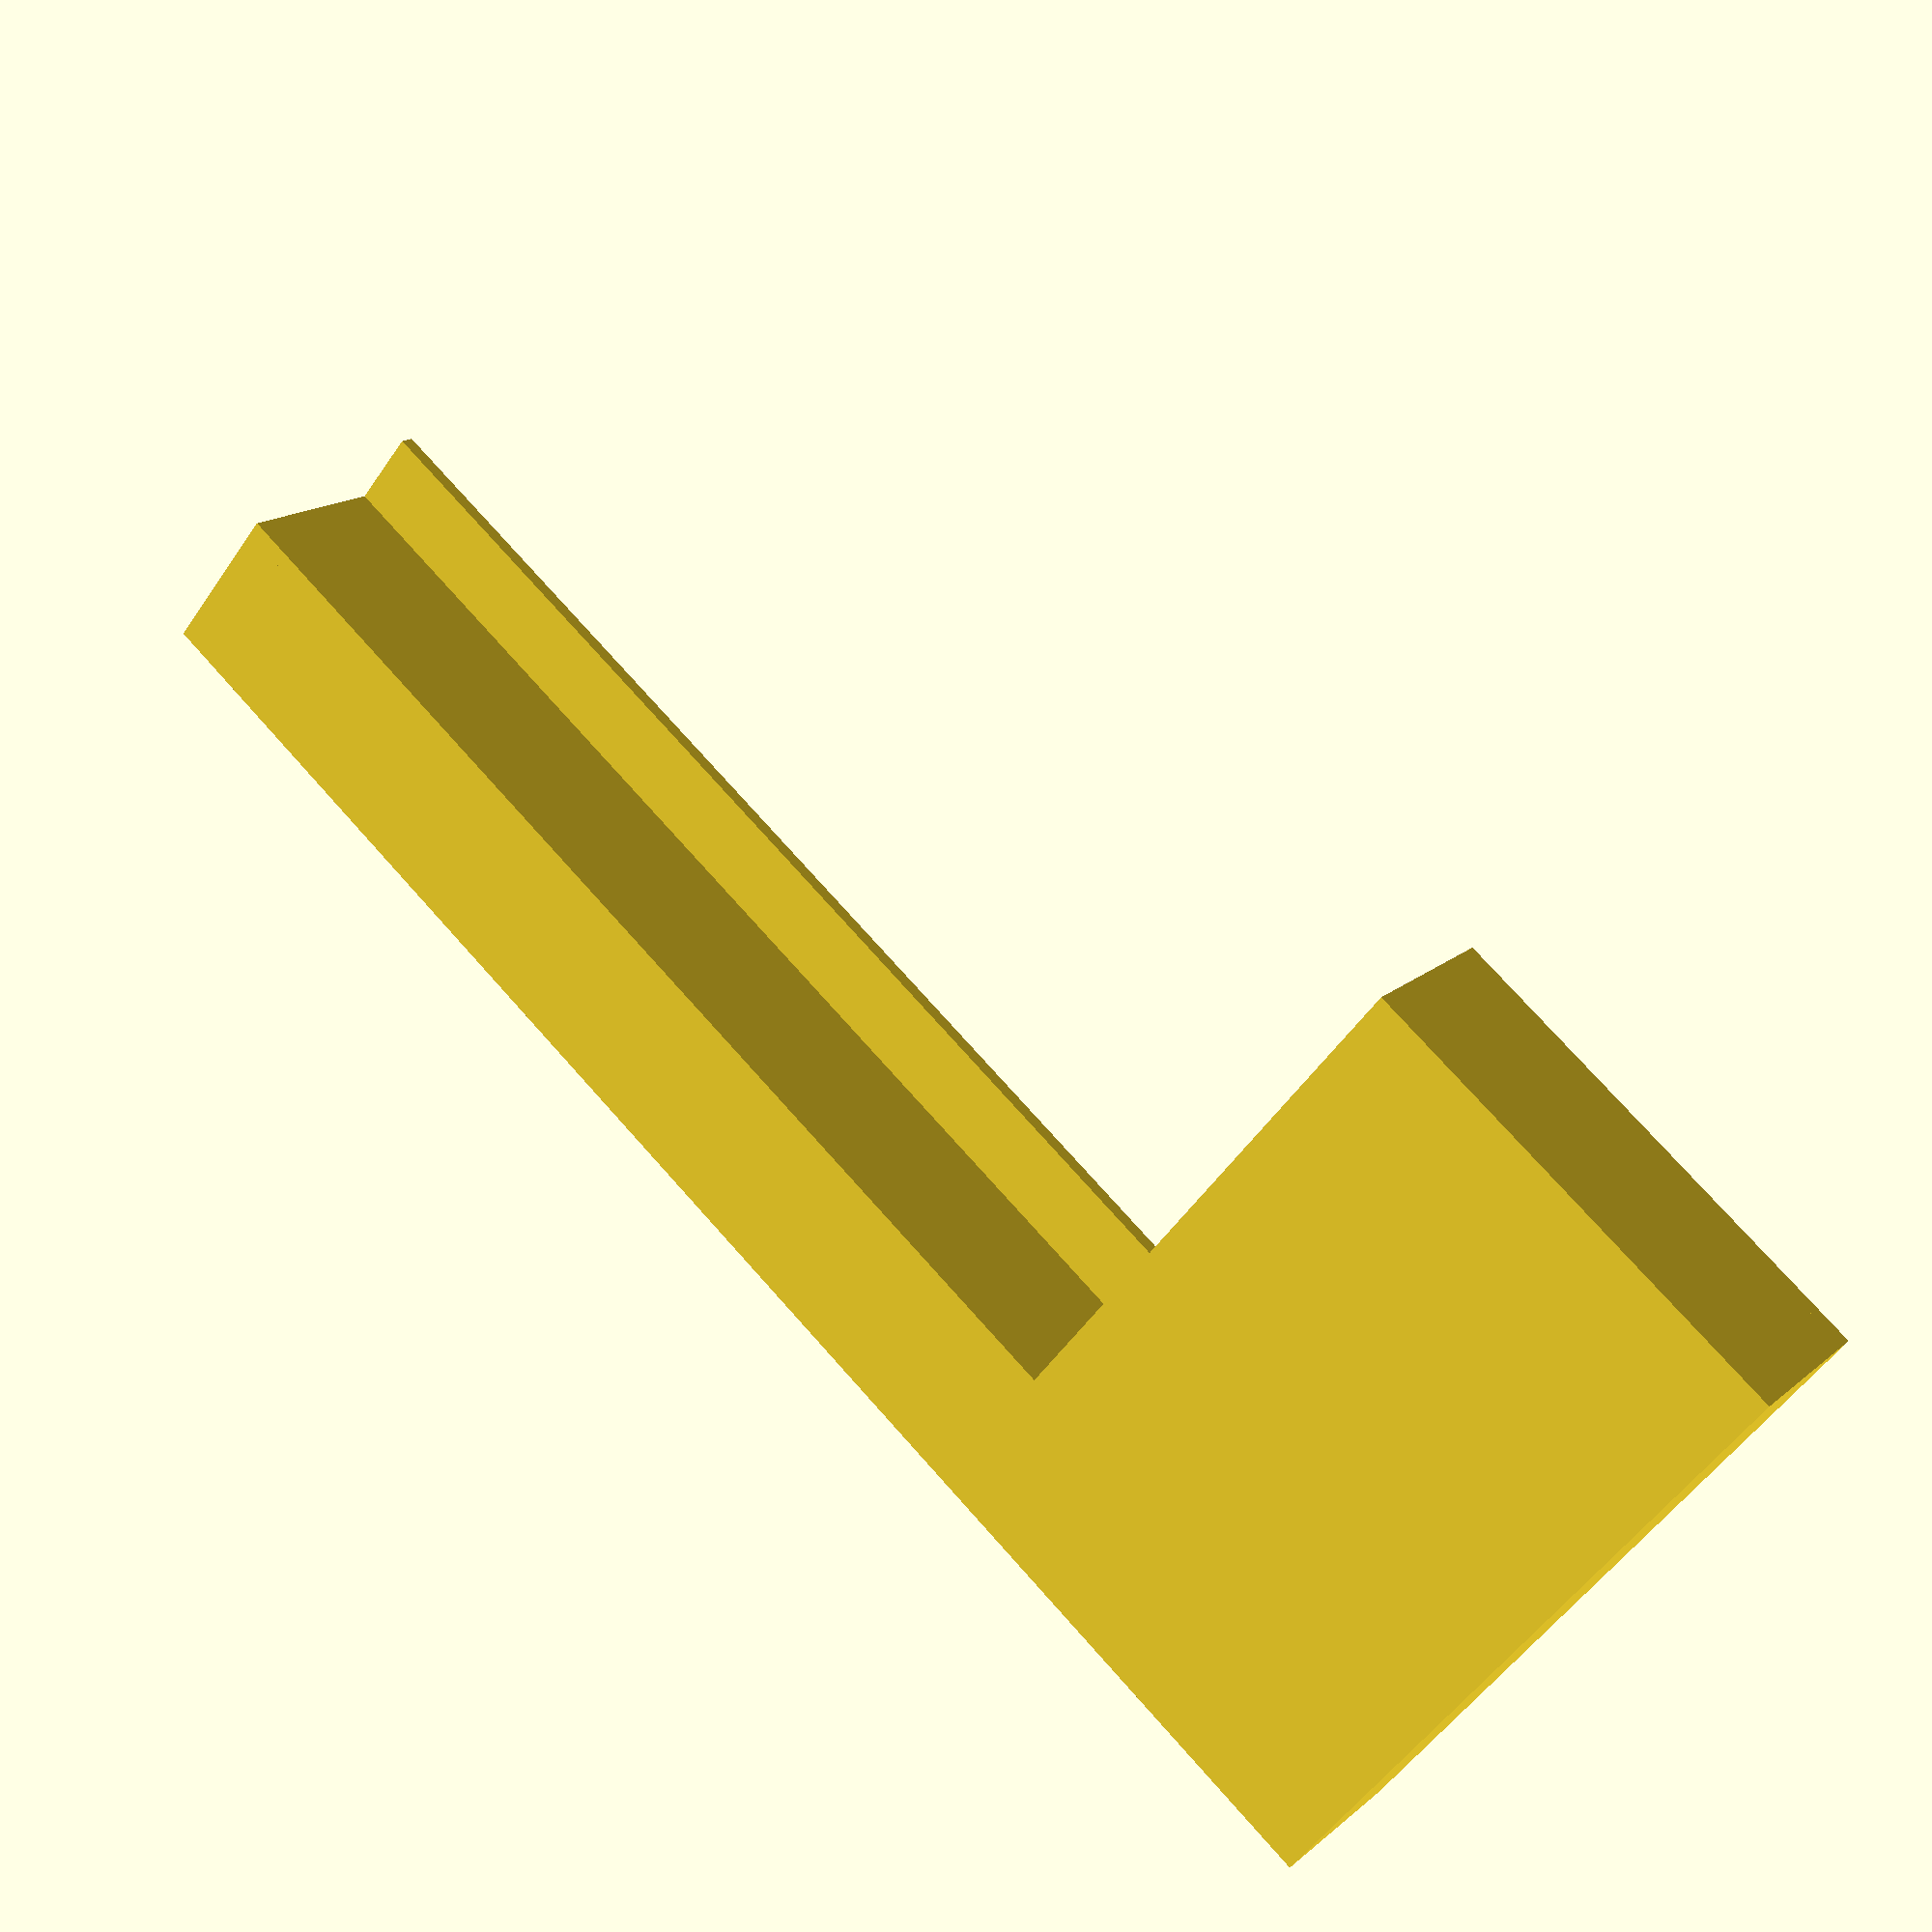
<openscad>

//module prism(l, w, h){
//   polyhedron( 
//    points=[[0,0,0], [l,0,0], [l,w,0], [0,w,0], [0,w,h], [l,w,h]],
//    faces=[[0,1,2,3],[5,4,3,2],[0,4,5,1],[0,3,4],[5,2,1]]
//   );
//}



//104

thick = 1;

// horizontal
//1
cube([104,10,thick]);
//2
translate([0,10,0])
    cube([31, 35, thick]);


//vertical
//1.1
translate([0,10-thick,0])
    cube([104, thick, 12]);
//1.2
cube([104, thick, 12]);
//1.3
translate([0,45-thick,0])
    cube([31, thick, 12]);

//2.1
translate([31-thick,0,0])
    cube([thick,45,12]);
//2.2
cube([thick,45,12]);
//2.3
translate([104-thick,0,0])
    cube([thick,10,12]);


//top


translate([0,0,11])
    cube([104,15,thick]);
 translate([0,10,11])
    cube([31, 35, thick]);

</openscad>
<views>
elev=344.2 azim=320.6 roll=210.7 proj=p view=solid
</views>
